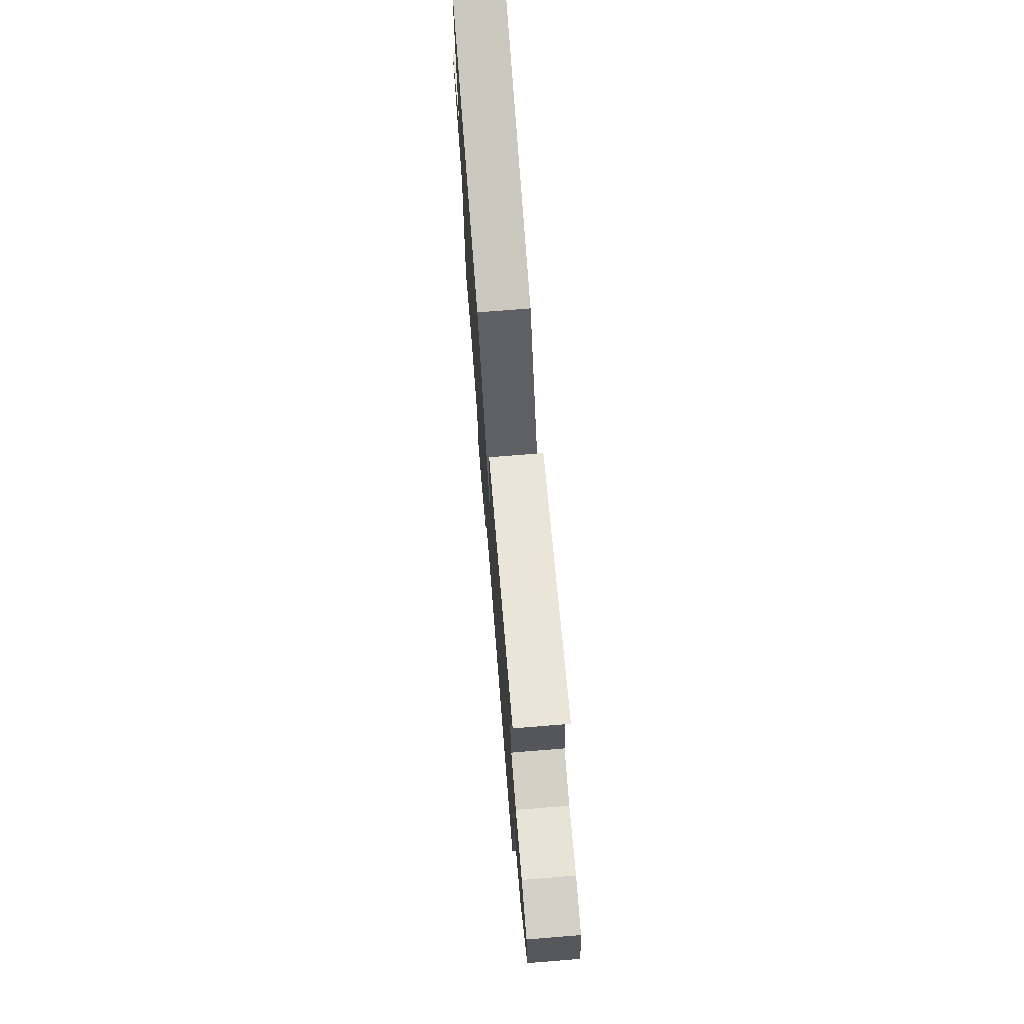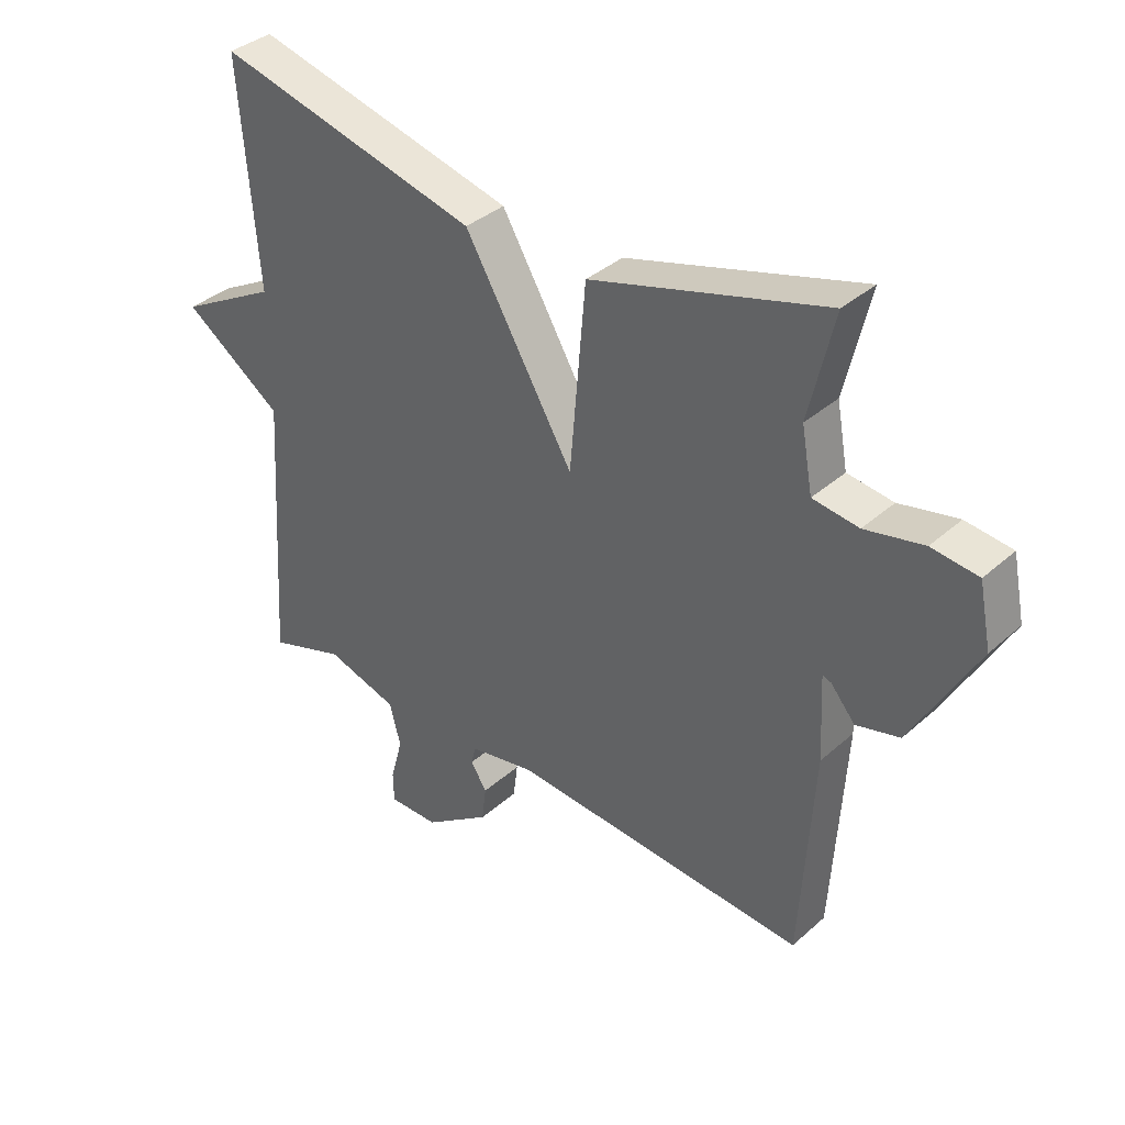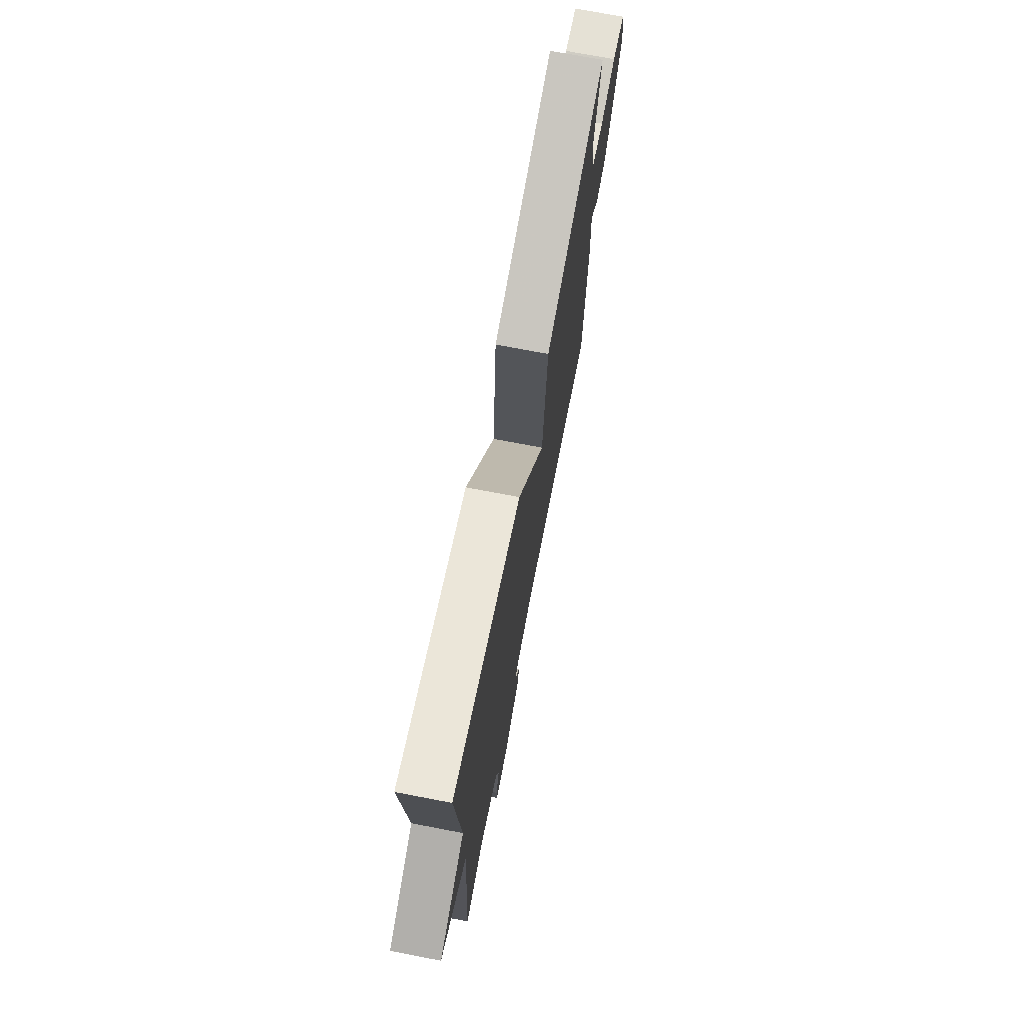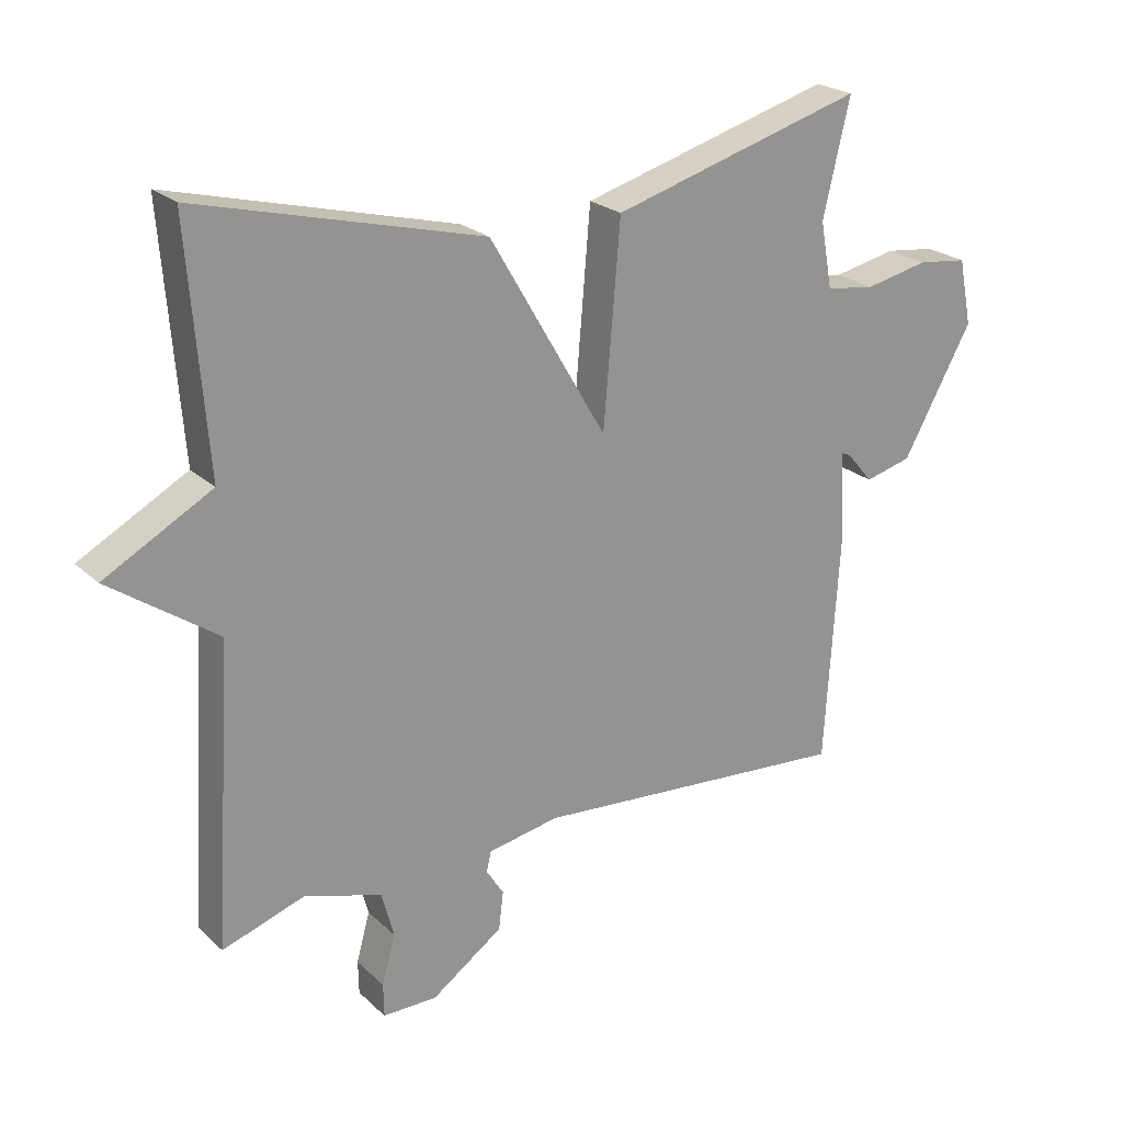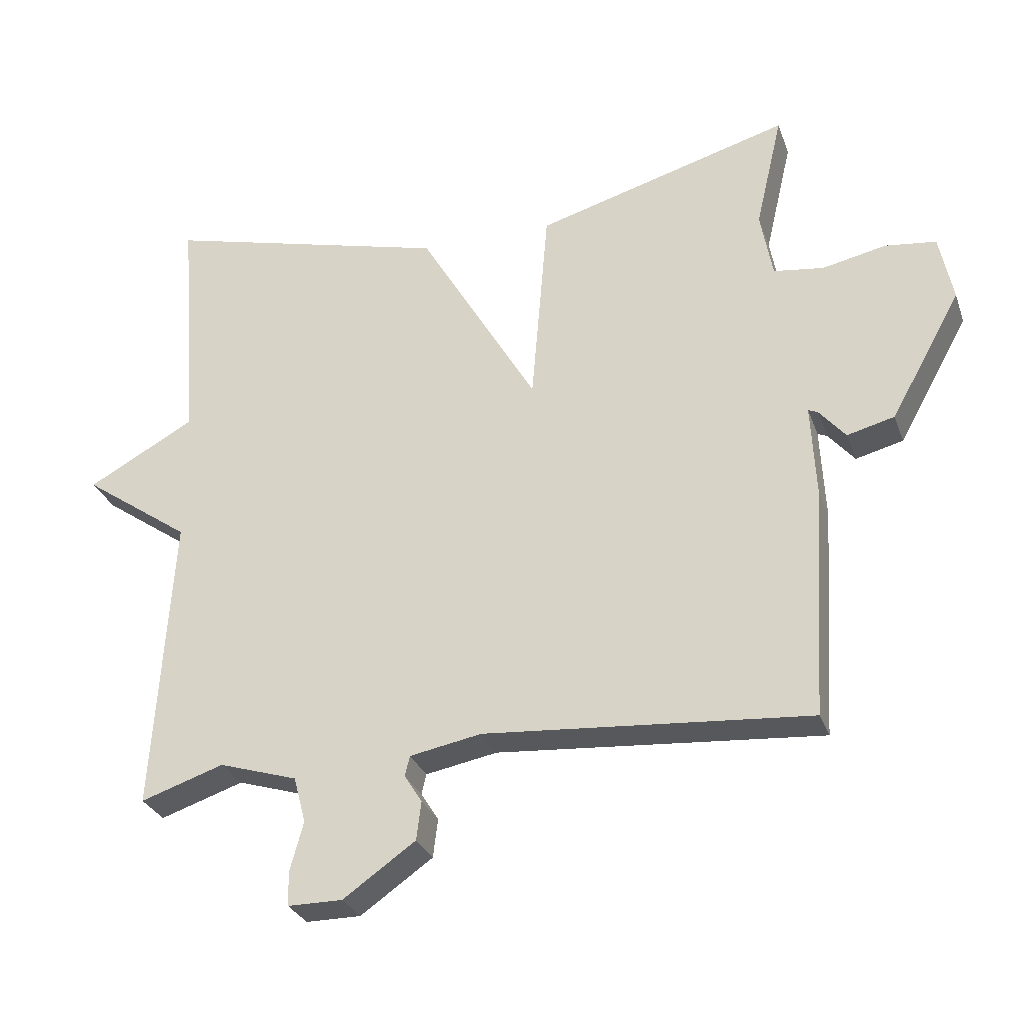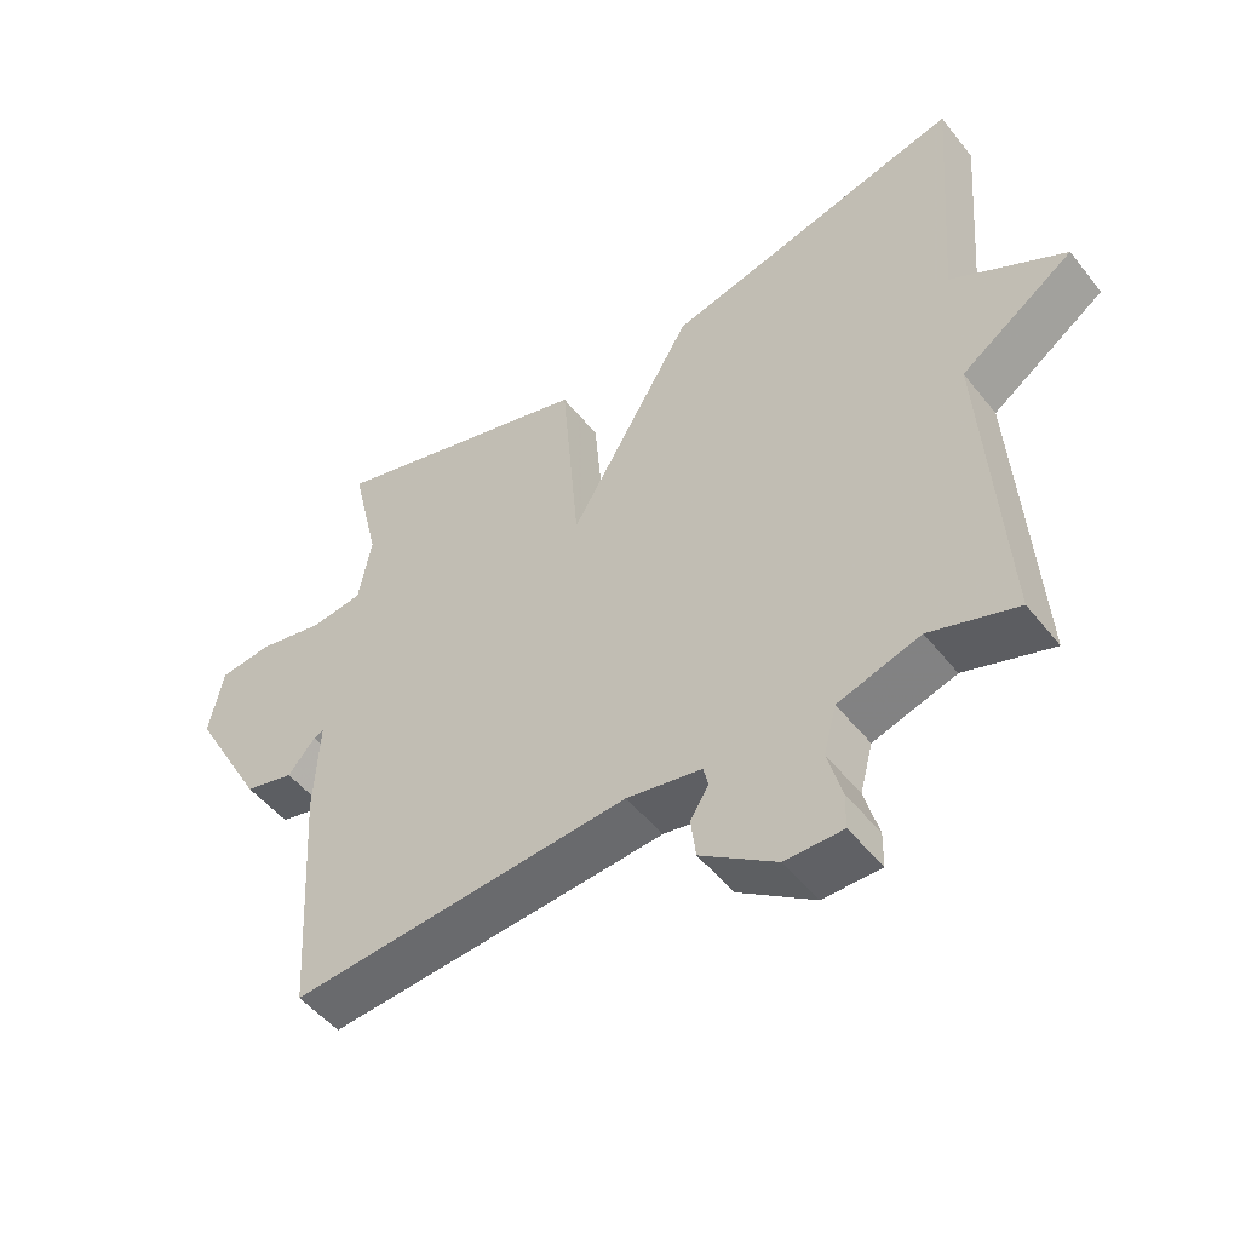
<metadata>
{"format":"obj","ext":"obj","renderer":"f3d","projection":"perspective","resolution":1024,"background":"white","views":[{"elev":73.4,"azim":85.4,"up":"+Z"},{"elev":36.6,"azim":41.3,"up":"+Z"},{"elev":72.2,"azim":-79.1,"up":"+Z"},{"elev":23.1,"azim":-33.7,"up":"+Z"},{"elev":-29.1,"azim":17.7,"up":"+Z"},{"elev":-50.1,"azim":-143.1,"up":"+Z"}]}
</metadata>
<code>
v 0.5 0.07 0.5
v 0.46 0.07 0.329
v 0.478 0.07 0.23
v 0.552 0.07 0.22
v 0.646 0.07 0.24
v 0.721 0.07 0.231
v 0.741 0.07 0.132
v 0.637 0.07 -0.055
v 0.567 0.07 -0.073
v 0.528 0.07 -0.027
v 0.514 0.07 -0.021
v 0.521 0.07 -0.158
v 0.5 0.07 -0.5
v 0.02 0.07 -0.463
v -0.086 0.07 -0.483
v -0.093 0.07 -0.513
v -0.067 0.07 -0.554
v -0.074 0.07 -0.611
v -0.181 0.07 -0.686
v -0.262 0.07 -0.686
v -0.263 0.07 -0.636
v -0.243 0.07 -0.563
v -0.261 0.07 -0.495
v -0.377 0.07 -0.459
v -0.5 0.07 -0.5
v -0.472 0.07 -0.058
v -0.632 0.07 0.054
v -0.472 0.07 0.142
v -0.5 0.07 0.5
v -0.077 0.07 0.392
v 0.098 0.07 0.094
v 0.123 0.07 0.392
v 0.5 0 0.5
v 0.46 0 0.329
v 0.478 0 0.23
v 0.552 0 0.22
v 0.646 0 0.24
v 0.721 0 0.231
v 0.741 0 0.132
v 0.637 0 -0.055
v 0.567 0 -0.073
v 0.528 0 -0.027
v 0.514 0 -0.021
v 0.521 0 -0.158
v 0.5 0 -0.5
v 0.02 0 -0.463
v -0.086 0 -0.483
v -0.093 0 -0.513
v -0.067 0 -0.554
v -0.074 0 -0.611
v -0.181 0 -0.686
v -0.262 0 -0.686
v -0.263 0 -0.636
v -0.243 0 -0.563
v -0.261 0 -0.495
v -0.377 0 -0.459
v -0.5 0 -0.5
v -0.472 0 -0.058
v -0.632 0 0.054
v -0.472 0 0.142
v -0.5 0 0.5
v -0.077 0 0.392
v 0.098 0 0.094
v 0.123 0 0.392
f 31 32 1 2
f 28 29 30 31
f 26 27 28 31
f 24 25 26 31
f 31 2 3
f 24 31 3
f 23 24 3
f 22 23 3 4
f 20 21 22
f 19 20 22
f 18 19 22
f 17 18 22
f 16 17 22
f 15 16 22
f 4 5 6
f 22 4 6
f 15 22 6
f 14 15 6
f 11 12 13 14
f 11 14 6
f 6 7 8
f 11 6 8
f 10 11 8
f 8 9 10
f 34 33 64 63
f 63 62 61 60
f 63 60 59 58
f 63 58 57 56
f 35 34 63
f 35 63 56
f 35 56 55
f 36 35 55 54
f 54 53 52
f 54 52 51
f 54 51 50
f 54 50 49
f 54 49 48
f 54 48 47
f 38 37 36
f 38 36 54
f 38 54 47
f 38 47 46
f 46 45 44 43
f 38 46 43
f 40 39 38
f 40 38 43
f 40 43 42
f 42 41 40
f 1 33 34 2
f 2 34 35 3
f 3 35 36 4
f 4 36 37 5
f 5 37 38 6
f 6 38 39 7
f 7 39 40 8
f 8 40 41 9
f 9 41 42 10
f 10 42 43 11
f 11 43 44 12
f 12 44 45 13
f 13 45 46 14
f 14 46 47 15
f 15 47 48 16
f 16 48 49 17
f 17 49 50 18
f 18 50 51 19
f 19 51 52 20
f 20 52 53 21
f 21 53 54 22
f 22 54 55 23
f 23 55 56 24
f 24 56 57 25
f 25 57 58 26
f 26 58 59 27
f 27 59 60 28
f 28 60 61 29
f 29 61 62 30
f 30 62 63 31
f 31 63 64 32
f 32 64 33 1

</code>
